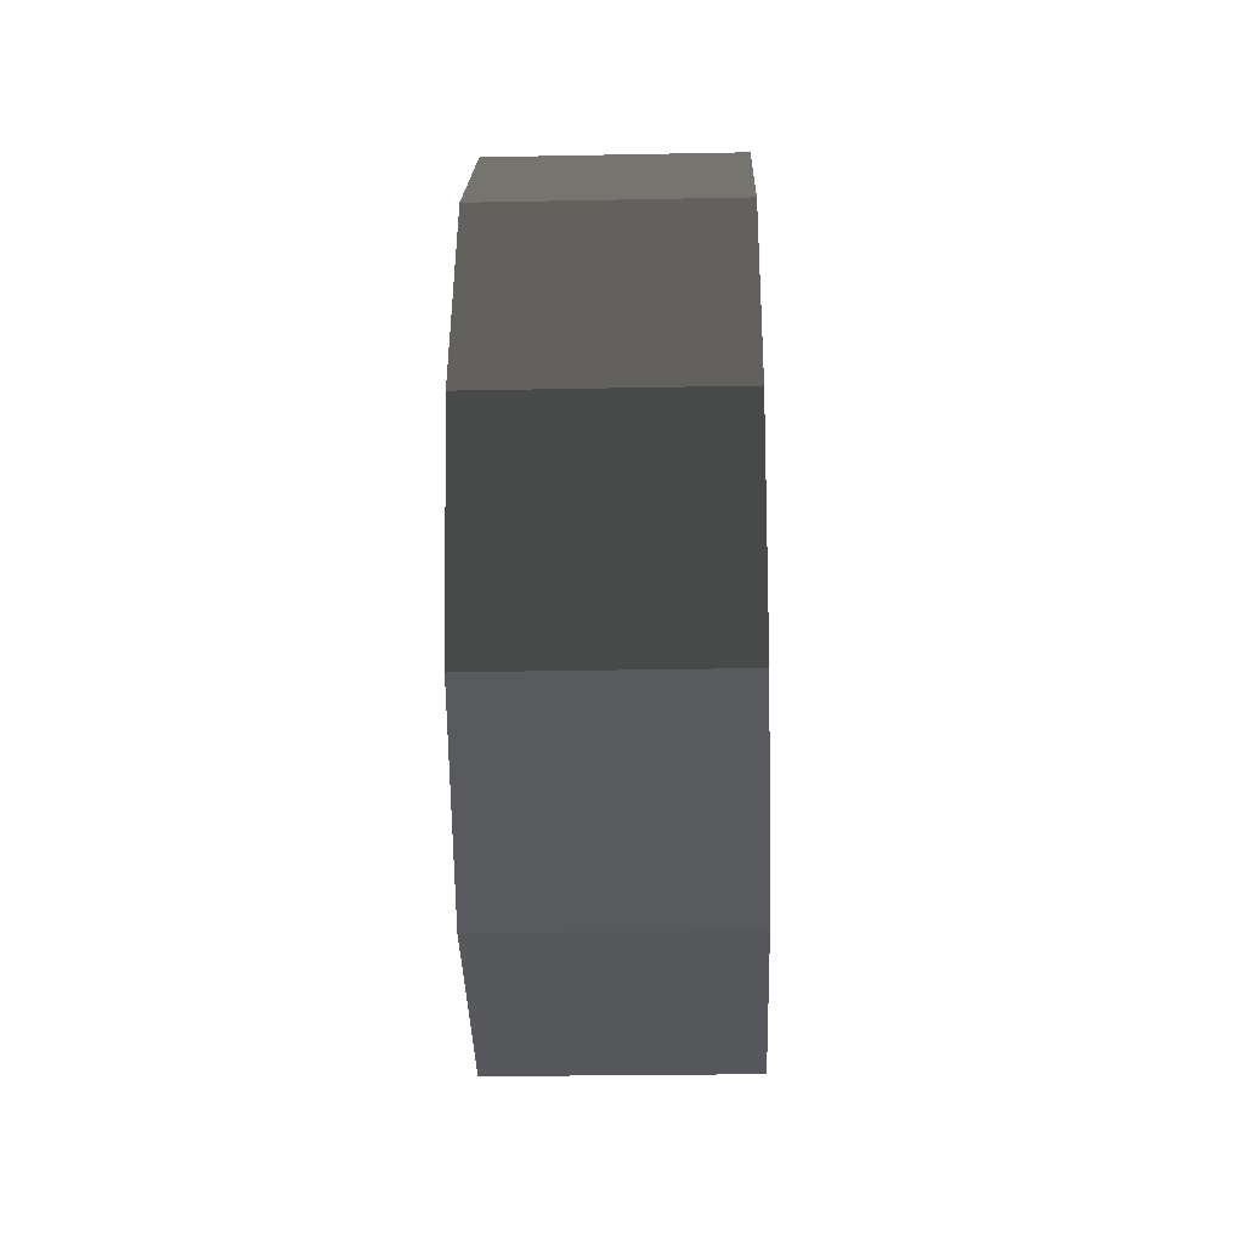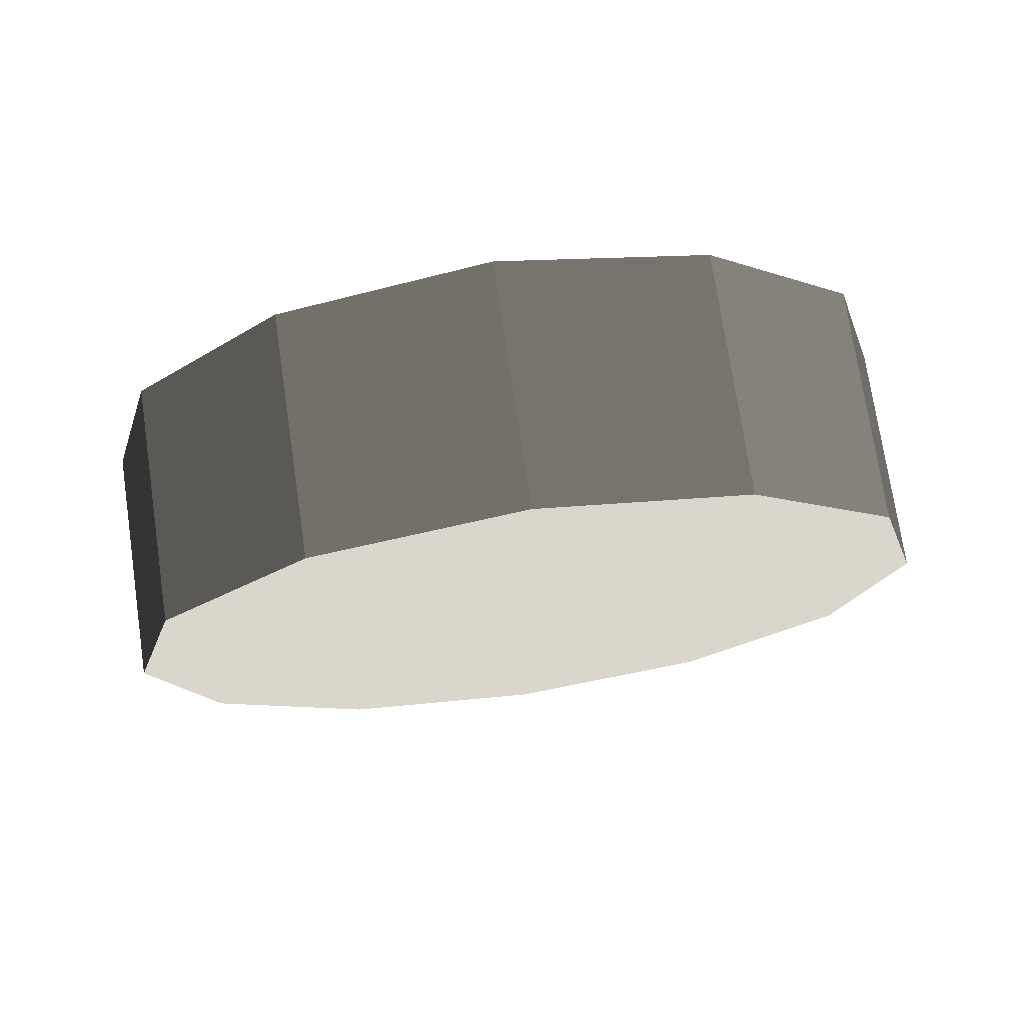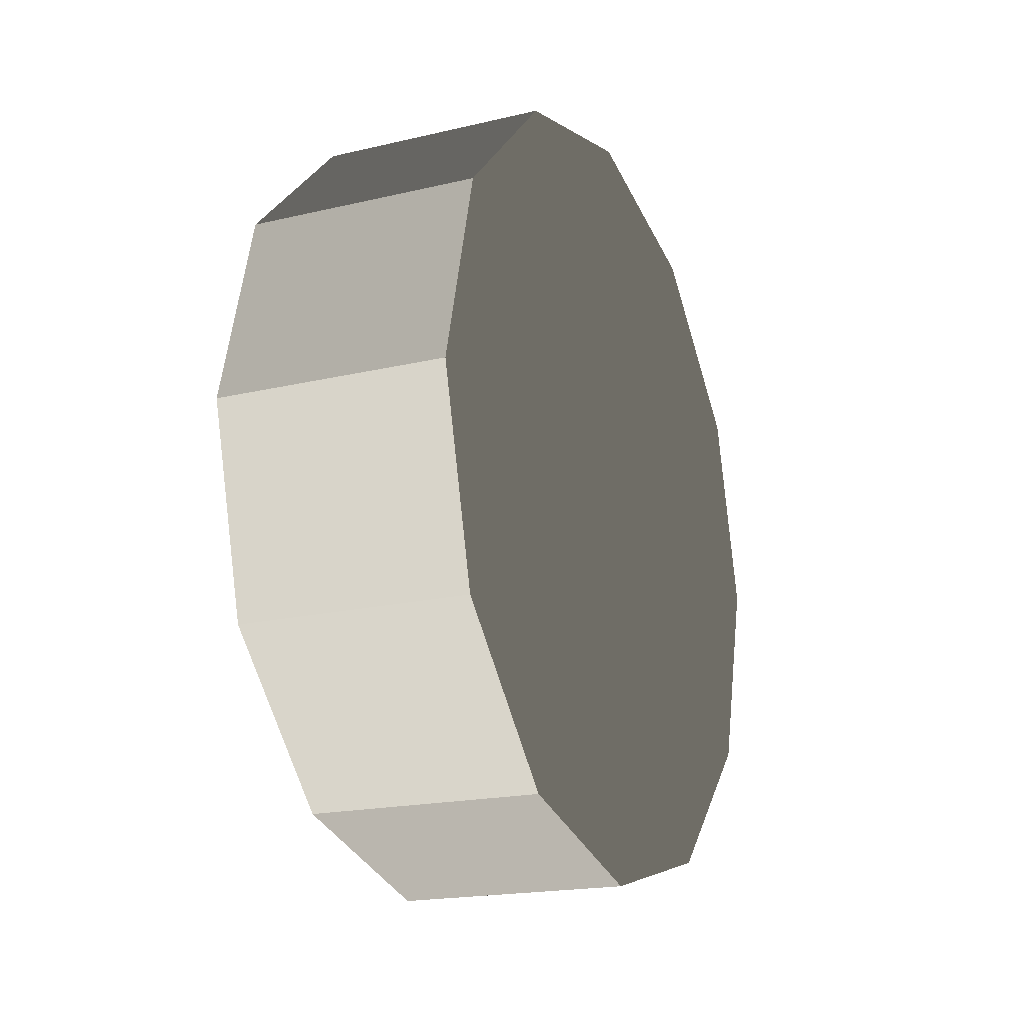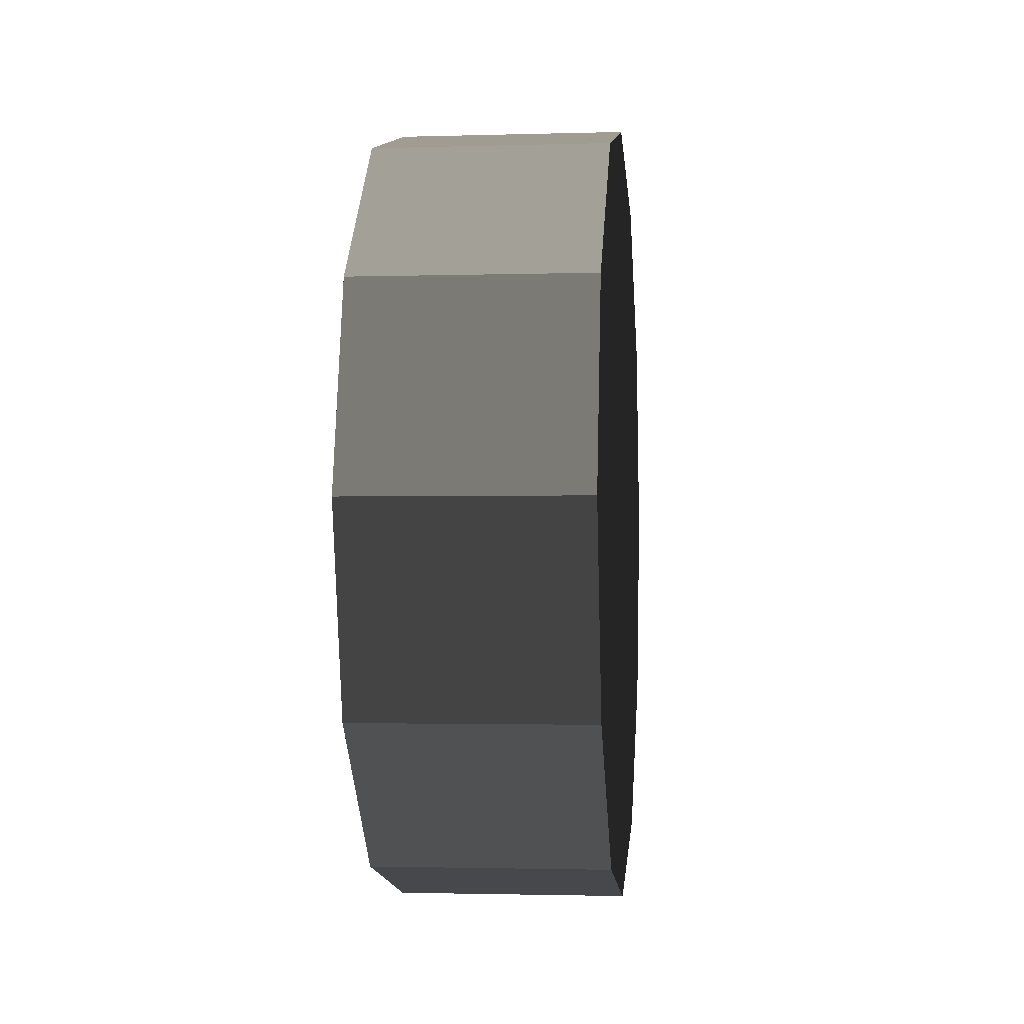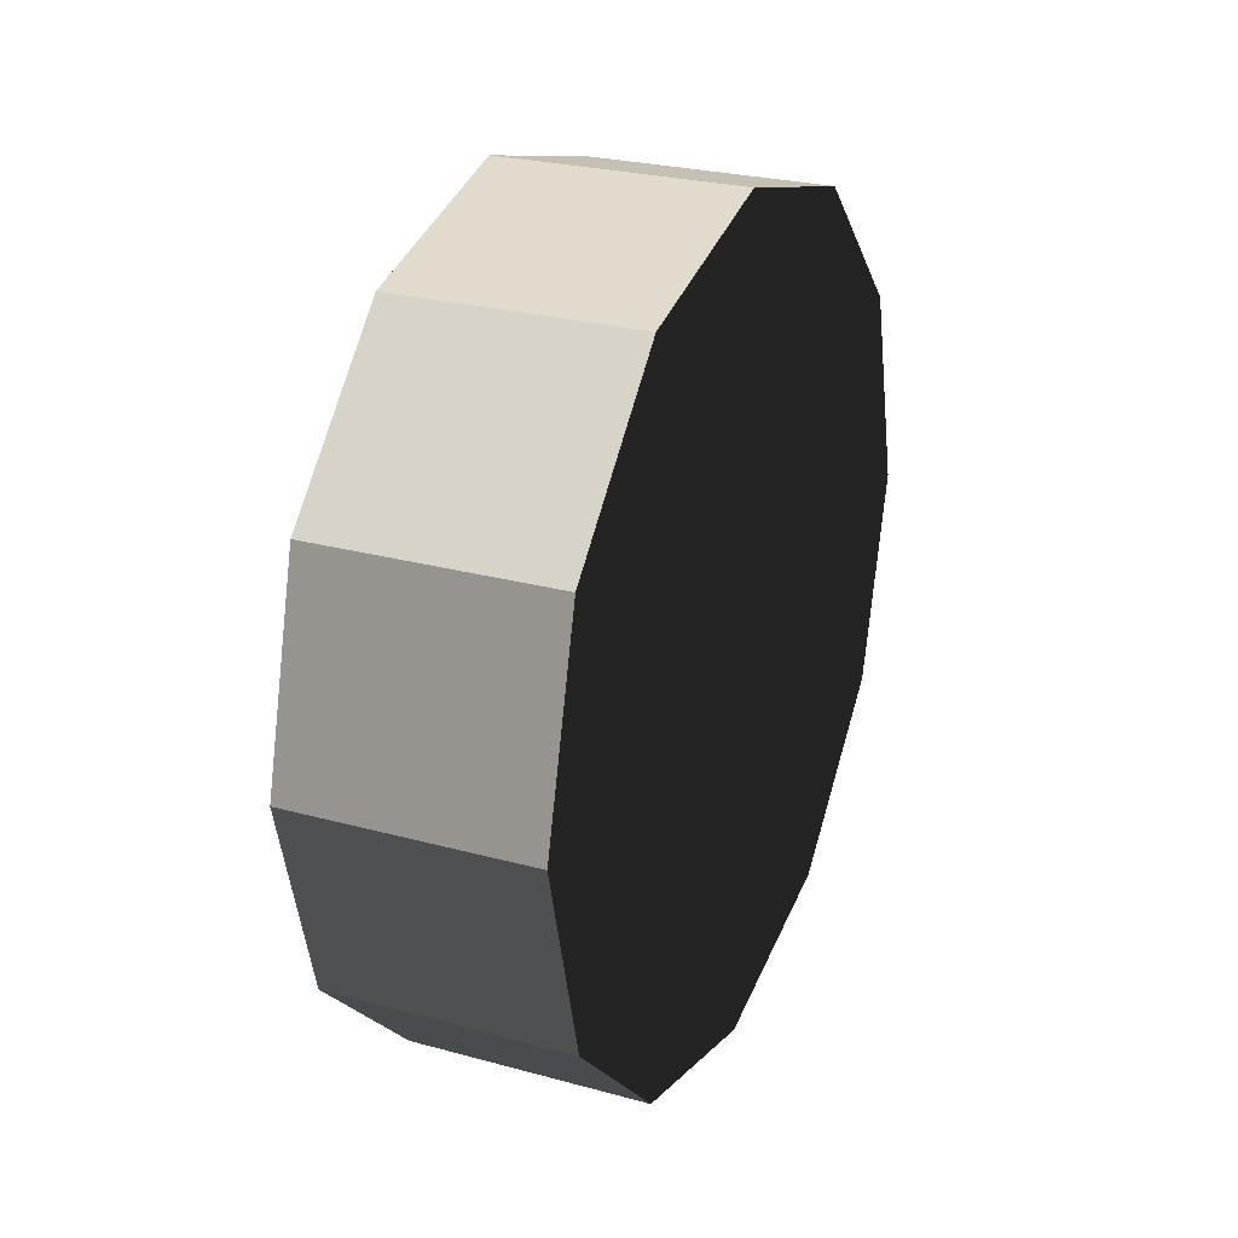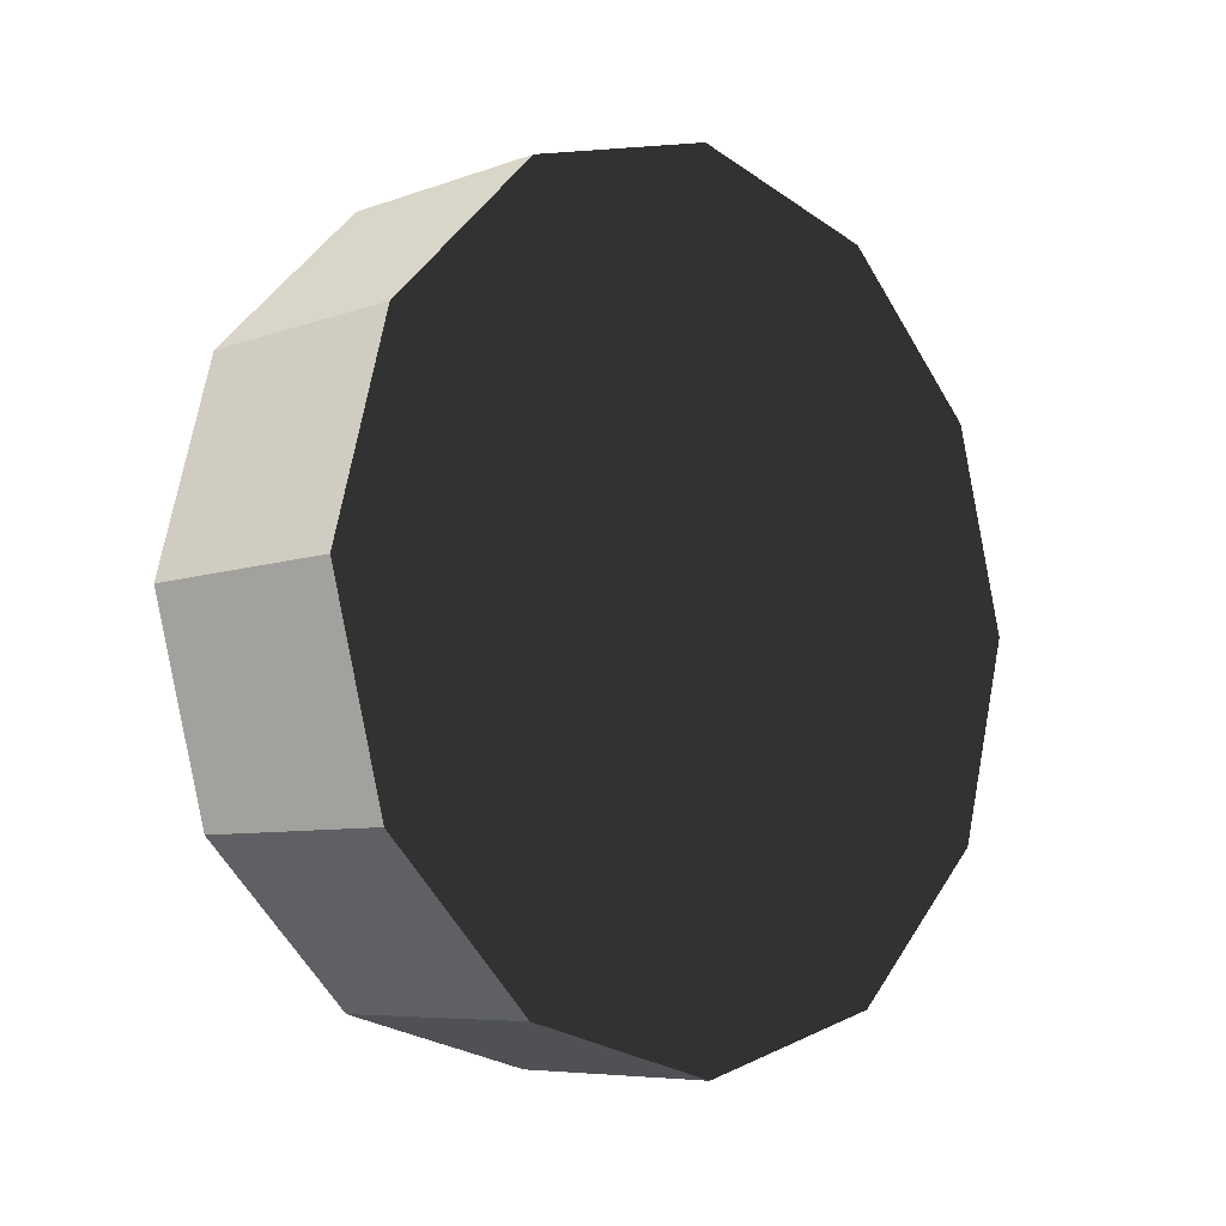
<metadata>
{"format":"obj","ext":"obj","renderer":"f3d","projection":"perspective","resolution":1024,"background":"white","views":[{"elev":-25.1,"azim":1.8,"up":"+Y"},{"elev":73.7,"azim":-98.4,"up":"+Z"},{"elev":-19.0,"azim":-155.9,"up":"+Z"},{"elev":-2.0,"azim":6.0,"up":"+Y"},{"elev":26.2,"azim":23.3,"up":"+Y"},{"elev":-7.0,"azim":46.2,"up":"+Y"}]}
</metadata>
<code>
v 0.2092 0.3619 0.6268
v -0.2092 0.3619 0.6268
v -0.2092 0.6268 0.3619
v 0.2092 0.6268 0.3619
v 0.2092 0.6268 0.3619
v -0.2092 0.6268 0.3619
v -0.2092 0.7238 2.384e-06
v 0.2092 0.7238 2.384e-06
v 0.2092 0.7238 2.384e-06
v -0.2092 0.7238 2.384e-06
v -0.2092 0.6268 -0.3619
v 0.2092 0.6268 -0.3619
v 0.2092 0.6268 -0.3619
v -0.2092 0.6268 -0.3619
v -0.2092 0.3619 -0.6268
v 0.2092 0.3619 -0.6268
v 0.2092 0.3619 -0.6268
v -0.2092 0.3619 -0.6268
v -0.2092 -8.941e-07 -0.7238
v 0.2092 -8.941e-07 -0.7238
v 0.2092 -8.941e-07 -0.7238
v -0.2092 -8.941e-07 -0.7238
v -0.2092 -0.3619 -0.6268
v 0.2092 -0.3619 -0.6268
v 0.2092 -0.3619 -0.6268
v -0.2092 -0.3619 -0.6268
v -0.2092 -0.6268 -0.3619
v 0.2092 -0.6268 -0.3619
v 0.2092 -0.6268 -0.3619
v -0.2092 -0.6268 -0.3619
v -0.2092 -0.7238 2.384e-06
v 0.2092 -0.7238 2.384e-06
v 0.2092 -0.7238 2.384e-06
v -0.2092 -0.7238 2.384e-06
v -0.2092 -0.6268 0.3619
v 0.2092 -0.6268 0.3619
v 0.2092 -0.6268 0.3619
v -0.2092 -0.6268 0.3619
v -0.2092 -0.3619 0.6268
v 0.2092 -0.3619 0.6268
v 0.2092 -0.3619 0.6268
v -0.2092 -0.3619 0.6268
v -0.2092 -8.941e-07 0.7238
v 0.2092 -8.941e-07 0.7238
v 0.2092 -8.941e-07 0.7238
v -0.2092 -8.941e-07 0.7238
v -0.2092 0.3619 0.6268
v 0.2092 0.3619 0.6268
v 0.2092 0.6268 0.3619
v 0.2092 -8.941e-07 2.384e-06
v 0.2092 0.3619 0.6268
v 0.2092 0.7238 2.384e-06
v 0.2092 0.6268 -0.3619
v 0.2092 0.3619 -0.6268
v 0.2092 -8.941e-07 -0.7238
v 0.2092 -0.3619 -0.6268
v 0.2092 -0.6268 -0.3619
v 0.2092 -0.7238 2.384e-06
v 0.2092 -0.6268 0.3619
v 0.2092 -0.3619 0.6268
v 0.2092 -8.941e-07 0.7238
v -0.2092 0.3619 0.6268
v -0.2092 -8.941e-07 2.384e-06
v -0.2092 0.6268 0.3619
v -0.2092 0.7238 2.384e-06
v -0.2092 0.6268 -0.3619
v -0.2092 0.3619 -0.6268
v -0.2092 -8.941e-07 -0.7238
v -0.2092 -0.3619 -0.6268
v -0.2092 -0.6268 -0.3619
v -0.2092 -0.7238 2.384e-06
v -0.2092 -0.6268 0.3619
v -0.2092 -0.3619 0.6268
v -0.2092 -8.941e-07 0.7238
g wheel_fr_817_1
f 1 3 2
f 1 4 3
f 5 7 6
f 5 8 7
f 9 11 10
f 9 12 11
f 13 15 14
f 13 16 15
f 17 19 18
f 17 20 19
f 21 23 22
f 21 24 23
f 25 27 26
f 25 28 27
f 29 31 30
f 29 32 31
f 33 35 34
f 33 36 35
f 37 39 38
f 37 40 39
f 41 43 42
f 41 44 43
f 45 47 46
f 45 48 47
f 49 51 50
f 52 49 50
f 53 52 50
f 54 53 50
f 55 54 50
f 56 55 50
f 57 56 50
f 58 57 50
f 59 58 50
f 60 59 50
f 61 60 50
f 51 61 50
f 62 64 63
f 64 65 63
f 65 66 63
f 66 67 63
f 67 68 63
f 68 69 63
f 69 70 63
f 70 71 63
f 71 72 63
f 72 73 63
f 73 74 63
f 74 62 63

</code>
